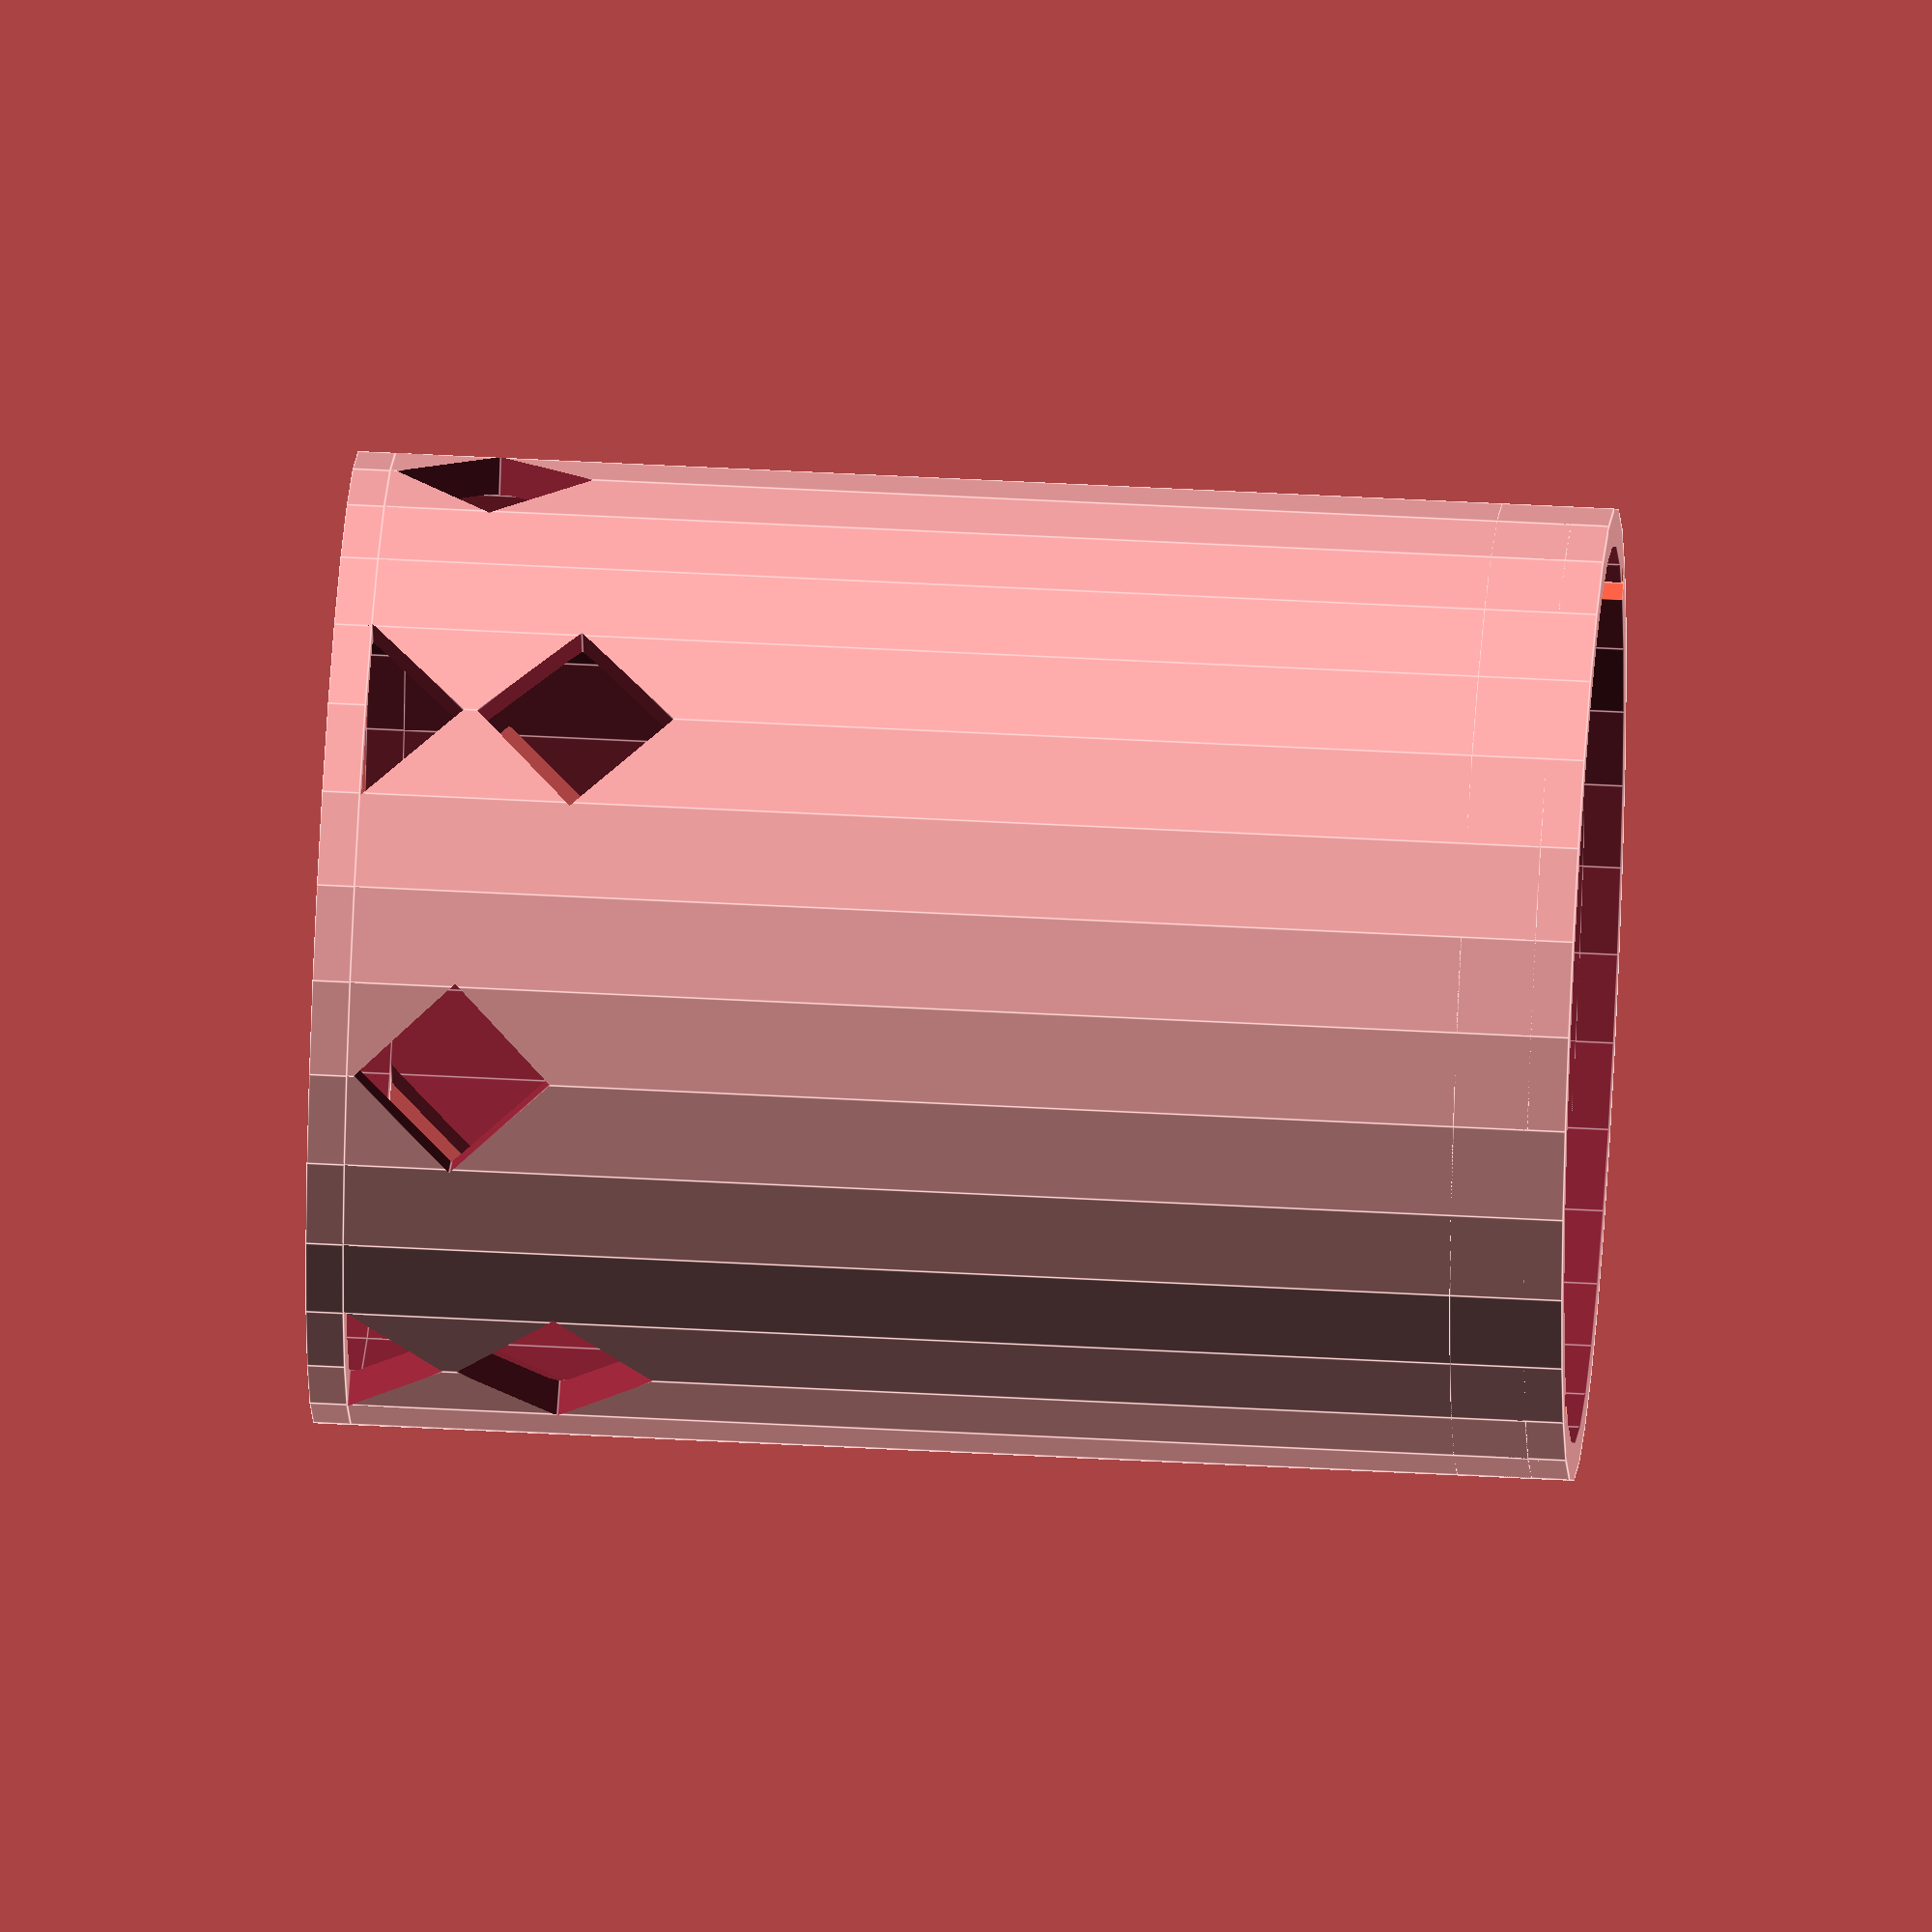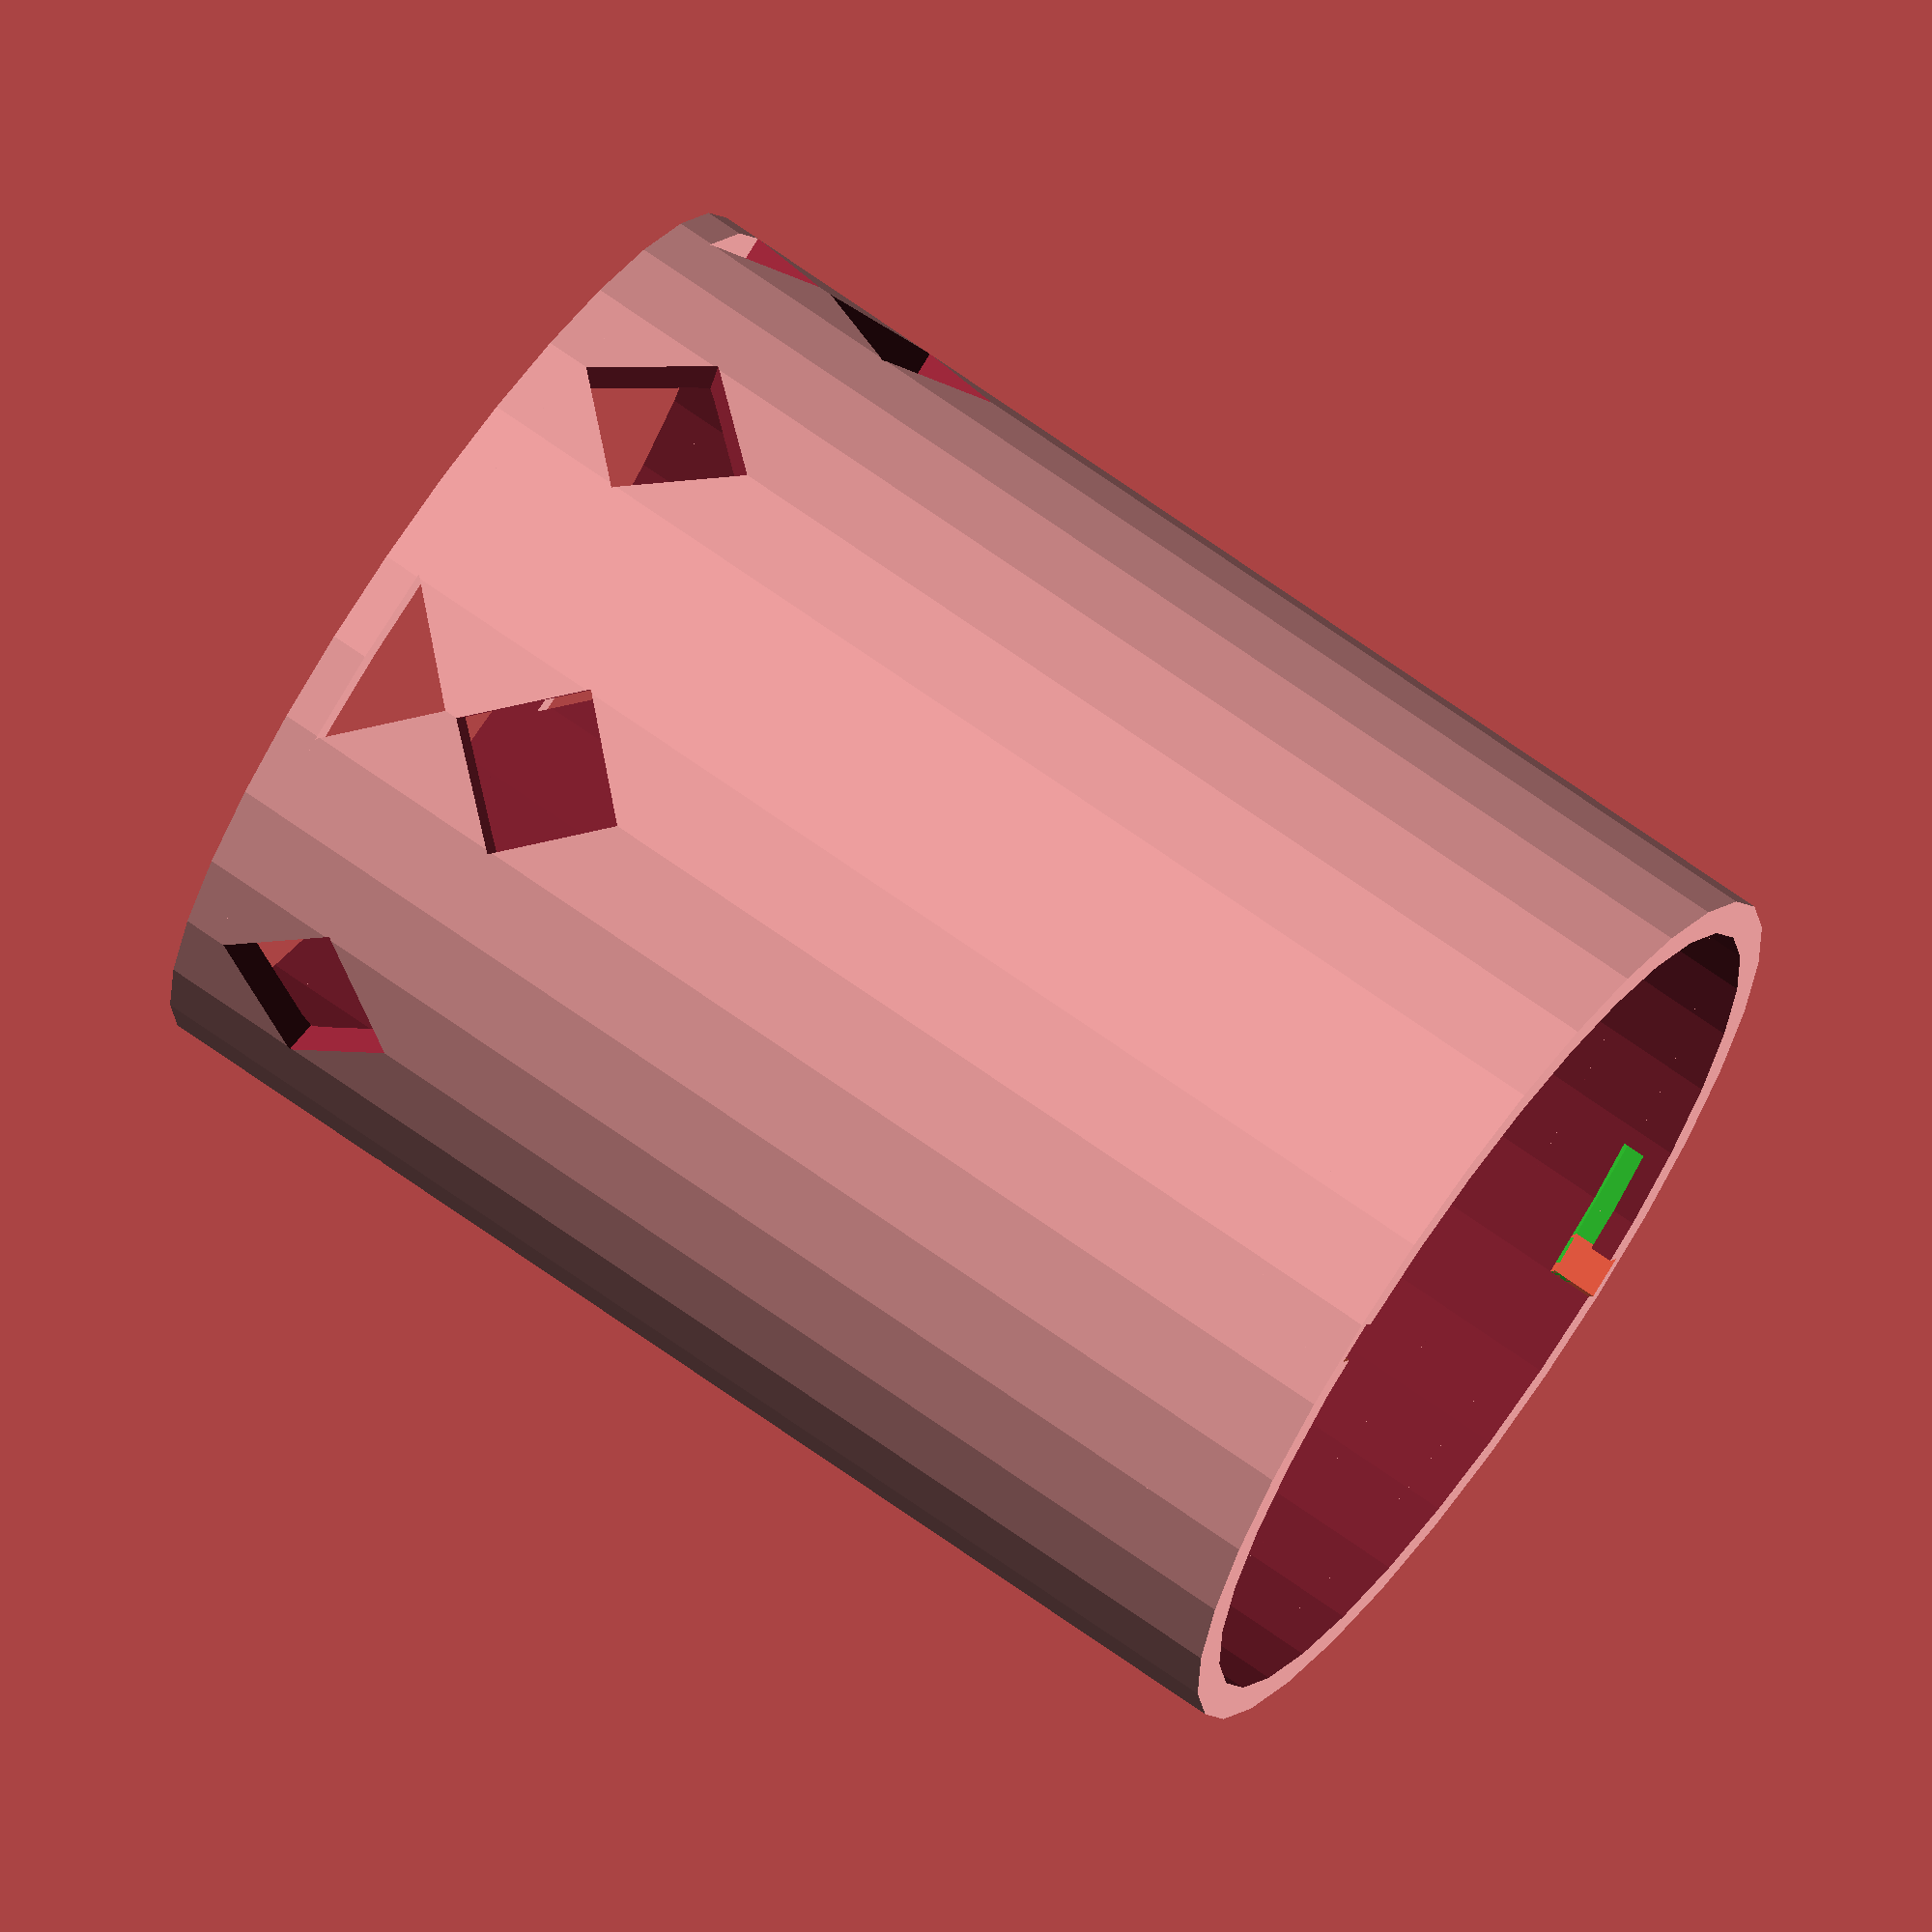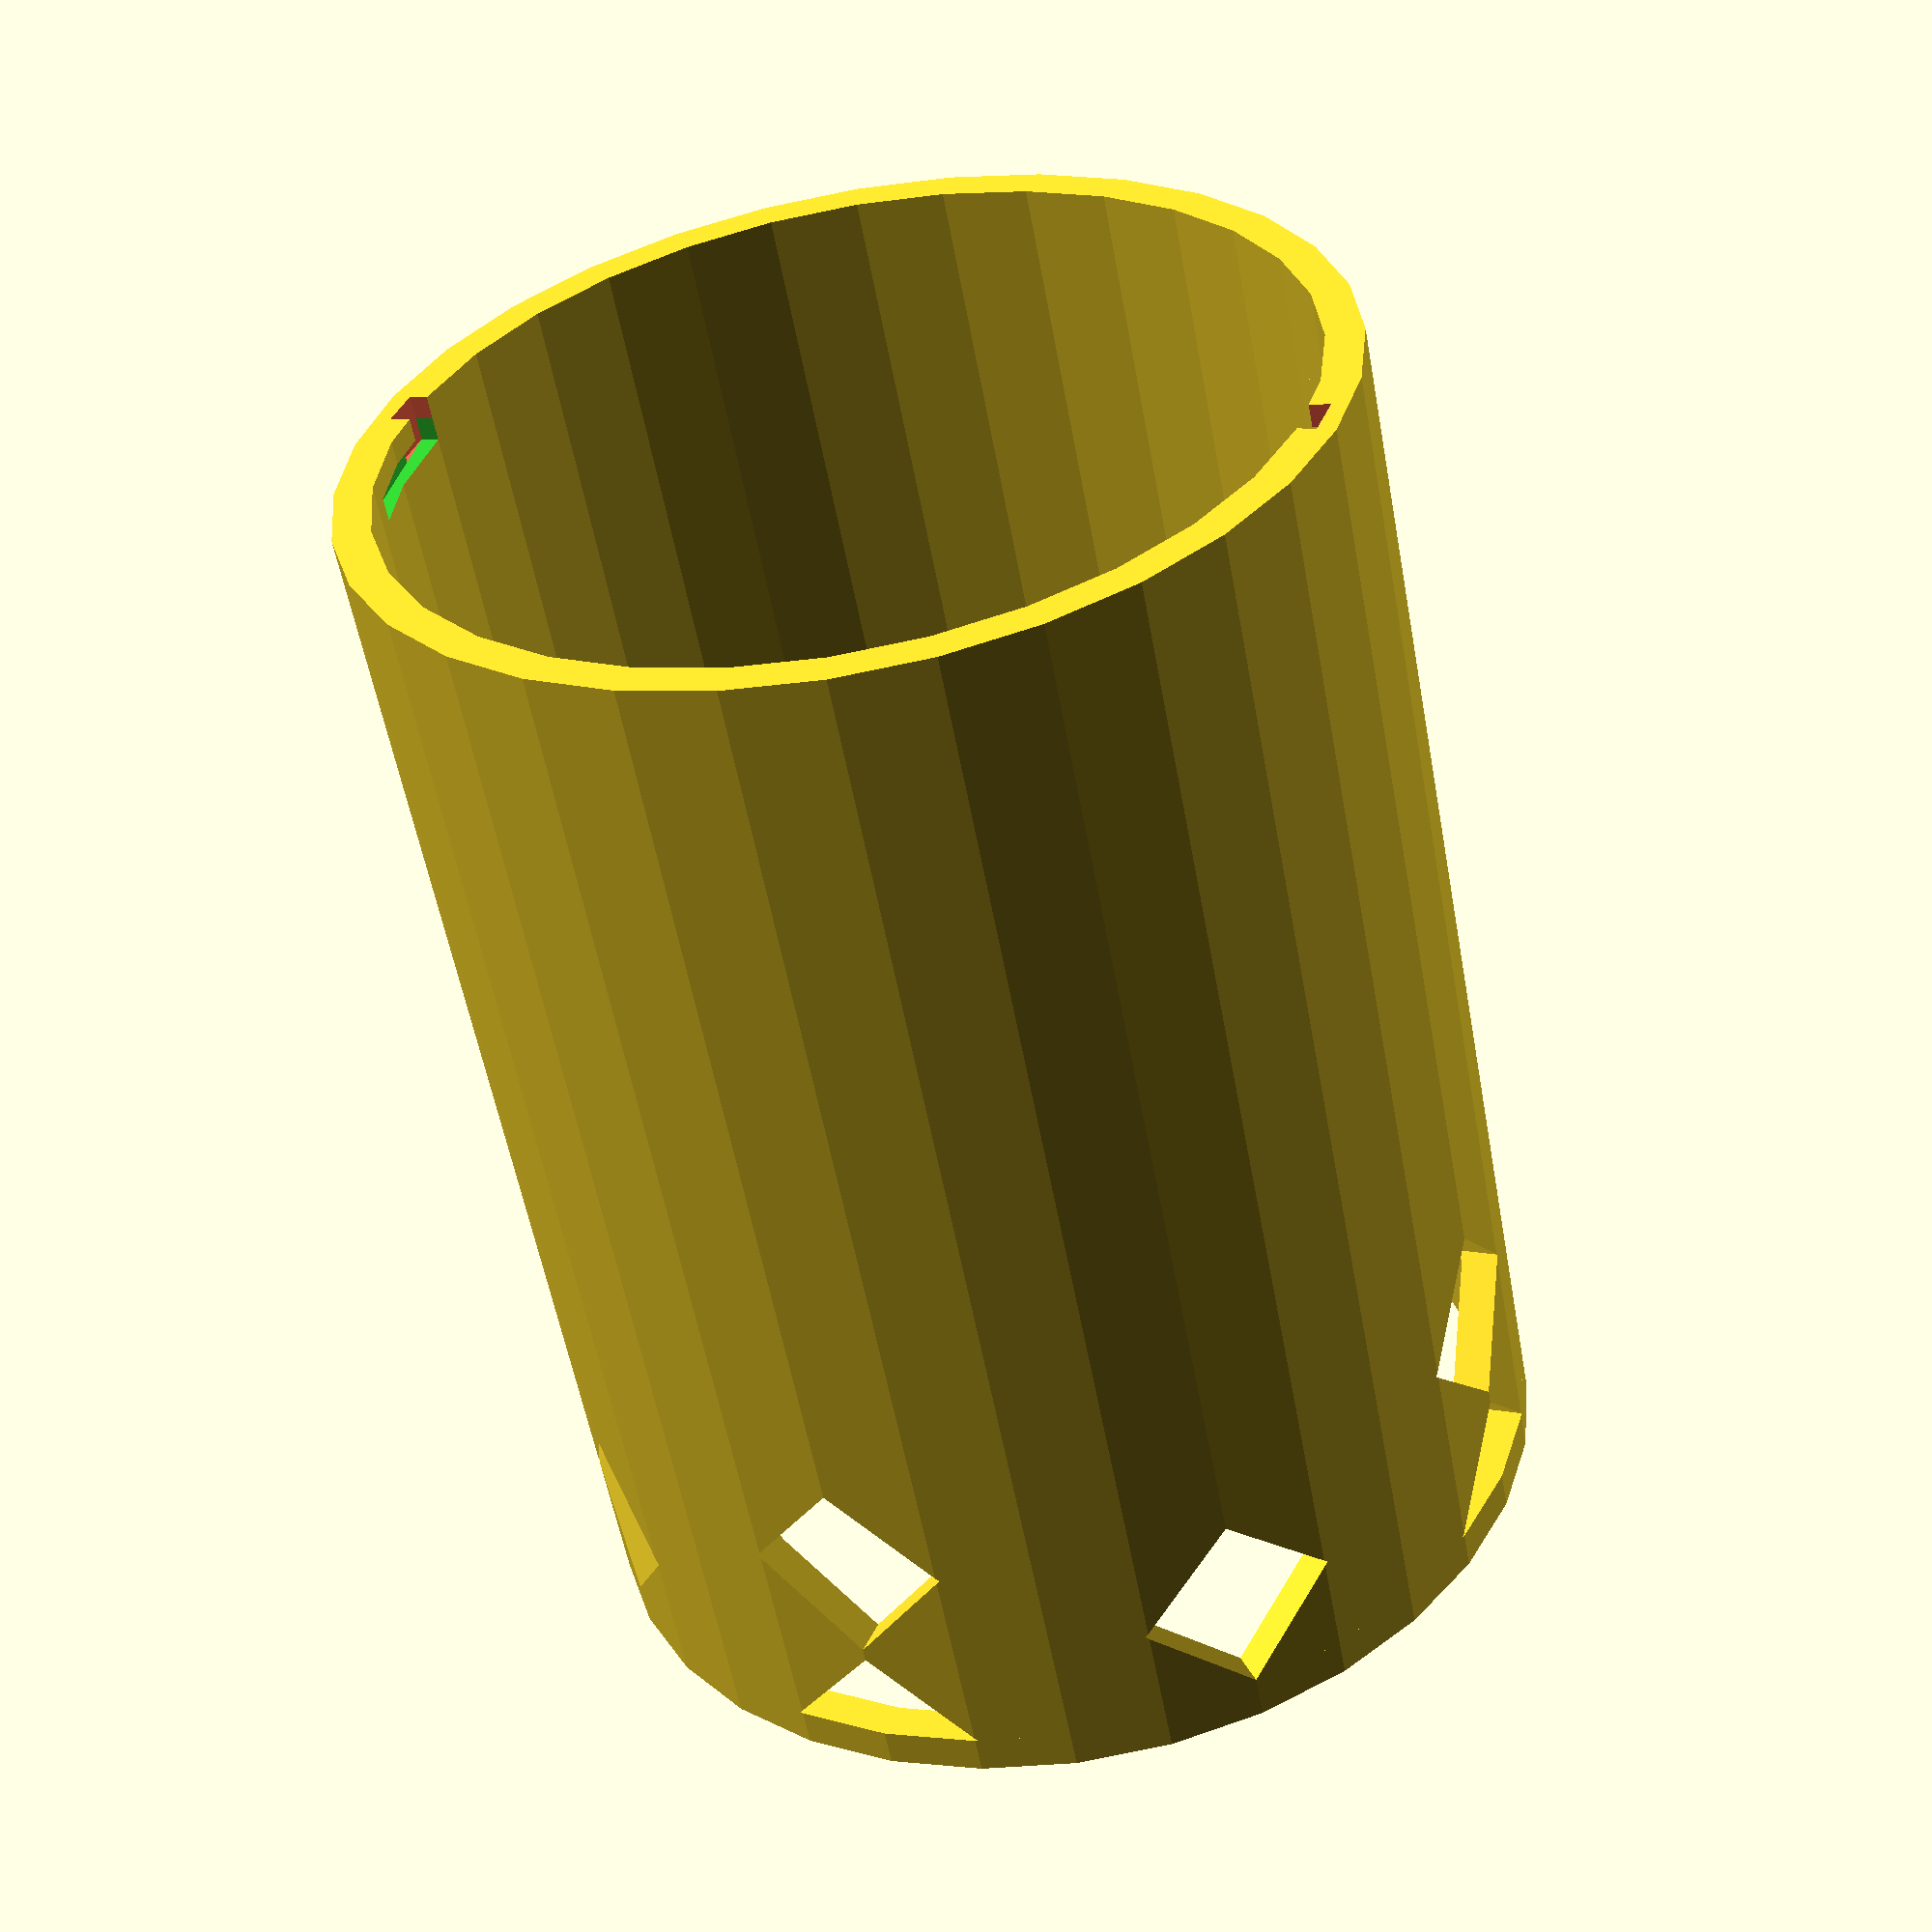
<openscad>
$fn=32;
grid_margin = 2;
tube_diameter = 52;
grid_size = 10.5; // 2.5
grid_spacing = 0.5;
grid_fn = 4;
tube_length = 67;
tube_wall_thickness = 2;
epsilon = 0.01; // used to prevent z-fighting
grid_angular_spacing = 70;
outer_circumference = tube_diameter * PI;

lid_thickness = 5;
margin_top = lid_thickness + 1;
lid_snap_insert = 3;
lid_snap_protrusion = 0.5;
lid_snap_diameter = lid_thickness / 2;
lid_snap_fn = 7; // must be odd
lid_tolerance = 0.2;

snap_guide_angle = 20;
snap_guide_rest_area_angle = lid_snap_diameter / outer_circumference * 360;
snap_guide_nudge_diameter = 2;
snap_guide_nudge_width = 0.2;


draw_tube = true;
draw_lid = false;
calibrate_grid_angular_spacing = true;

explode_width = 10;

module circular_hole_grid(angular_spacing, diameter, length, hole_diameter, hole_fn, grid_spacing) {
    true_angular_spacing = 180 / (floor(180 / angular_spacing));
    z_step = (hole_diameter / 2) + (grid_spacing / sqrt(2));
    grid_z = (calibrate_grid_angular_spacing) ? 2 : length / z_step;

    for(z = [0 : 1 : grid_z]) {
        angle_offset = (z % 2 == 0) ? 0 : true_angular_spacing / 2;
        for(angle=[0: true_angular_spacing : 180]) {
            translate([0, 0, z * z_step]) rotate([0, 90, angle + angle_offset]) translate([0, 0, -(diameter + 2 * epsilon) / 2]) cylinder(d=hole_diameter, h=diameter + 2 * epsilon, $fn=hole_fn);
        }
    }
}

module rectangular_hole_grid(x_size, y_size, height, hole_diameter, hole_fn, hole_spacing) {
    grid_x = x_size / (hole_spacing + hole_diameter);
    grid_y = y_size / (hole_spacing + hole_diameter);
    grid_x_dimmension = grid_x * (hole_spacing + hole_diameter);
    grid_y_dimmension = grid_y * (hole_spacing + hole_diameter);
    translate([(hole_diameter + hole_spacing)/2, 0, 0]) for(y=[0: 1 : grid_y * 2]) {
        x_offset = (y % 2 == 0) ? 0 : -(hole_spacing + hole_diameter)/2;
        x_add = (y % 2 == 0) ? 0 : 1;
        translate([x_offset, 0, 0]) for(x=[0: 1 : grid_x + x_add]) {
            translate([x * (hole_spacing + hole_diameter), y * (hole_spacing + hole_diameter) / 2, 0]) cylinder(d=hole_diameter, h=height, $fn=hole_fn);
        }
    }
}


module tube_bottom(tube_diameter, height) {
    union() {
        difference() {
            cylinder(d=tube_diameter, h=height);
            translate([0, 0, -epsilon]) cylinder(d=tube_diameter - grid_margin, h=height + 2 * epsilon);
        }
        difference() {
            cylinder(d=tube_diameter, h=height);
            translate([-tube_diameter/2, -tube_diameter/2, -epsilon]) rectangular_hole_grid(x_size=tube_diameter, y_size=tube_diameter, height=height + 2 * epsilon, hole_diameter=grid_size, hole_fn=grid_fn, hole_spacing=grid_spacing);
        }
    }   
}


module hollow_tube(diameter, length, wall_thickness) {
    difference() {
        cylinder(d=diameter, h=length);
        translate([0, 0, -epsilon]) cylinder(d=diameter - 2 * wall_thickness, h=length + 2 * epsilon);
    }
}

module tube(diameter, length, wall_thickness, grid_angular_spacing, grid_spacing, hole_diameter, hole_fn, lid_snap_diameter, lid_snap_protrusion) {
    union() {
        hollow_tube(diameter, wall_thickness, wall_thickness);
        difference() {
            translate([0, 0, wall_thickness]) hollow_tube(diameter, length - (2 * wall_thickness), wall_thickness);
            translate([0, 0, wall_thickness]) circular_hole_grid(angular_spacing=grid_angular_spacing, diameter=diameter, length=length, hole_diameter=hole_diameter, hole_fn=hole_fn, grid_spacing=grid_spacing);
        }
        translate([0, 0, length - margin_top]) hollow_tube(diameter, margin_top, wall_thickness);
    }
}

module lid_snap(diameter, lid_snap_diameter, lid_snap_protrusion, lid_snap_insert, lid_snap_fn, wall_thickness, lid_thickness) {
    inner_circle_radius = lid_snap_diameter * cos(180/lid_snap_fn);
    difference() {
        translate([0, 0, (inner_circle_radius/2) + epsilon]) rotate([0, 270, 0]) cylinder(d=lid_snap_diameter, h=diameter/2, $fn=lid_snap_fn);
        difference () {
            cylinder(d=diameter * 1.1, h=lid_thickness);
            translate([0, 0, -epsilon]) cylinder(d=diameter - (wall_thickness / 2), h=lid_thickness + 2 * epsilon);
        }
        cylinder(d=diameter - 2 * wall_thickness, h=lid_thickness);
    }
}

module lid(diameter, wall_thickness, lid_thickness, lid_snap_diameter, lid_snap_protrusion, lid_snap_insert, lid_snap_fn) {
    tube_bottom(tube_diameter=diameter - (2 * wall_thickness), height=lid_thickness);
    // lid_snaps
    lid_snap(diameter=diameter, lid_snap_diameter=lid_snap_diameter, lid_snap_protrusion=lid_snap_protrusion, lid_snap_insert=lid_snap_insert, lid_snap_fn=lid_snap_fn, wall_thickness=wall_thickness, lid_thickness=lid_thickness);

    rotate([0, 0, 180]) lid_snap(diameter=diameter, lid_snap_diameter=lid_snap_diameter, lid_snap_protrusion=lid_snap_protrusion, lid_snap_insert=lid_snap_insert, lid_snap_fn=lid_snap_fn, wall_thickness=wall_thickness, lid_thickness=lid_thickness);

}

module lid_snap_guide() {
    rotate([0, 0, -snap_guide_rest_area_angle/2])
    echo("lid_snap_diameter: ", lid_snap_diameter);
    translate([0, 0, tube_length - lid_snap_diameter + epsilon]) {
        difference() {
            union() {
                color("Tomato") rotate_extrude(angle=snap_guide_rest_area_angle) square([(tube_diameter - tube_wall_thickness) / 2, lid_snap_diameter]);
                color("LimeGreen") rotate_extrude(angle=snap_guide_angle) square([(tube_diameter - tube_wall_thickness) / 2, lid_snap_diameter/2]);
            }
            color("Orange") rotate([0, 0, snap_guide_angle - snap_guide_rest_area_angle - 1]) translate([(tube_diameter + tube_wall_thickness) / 2 - snap_guide_nudge_width, 0, 0]) cylinder(d=snap_guide_nudge_diameter, h=lid_snap_diameter / 2);
        
        }
    }
}

if (draw_tube) {
   // bottom of the tube
    if (!calibrate_grid_angular_spacing) {
        tube_bottom(tube_diameter, tube_wall_thickness);
    }

    difference() {
        // tube
        tube(diameter=tube_diameter, length=tube_length, wall_thickness=tube_wall_thickness, grid_angular_spacing=grid_angular_spacing, grid_spacing=grid_spacing, hole_diameter=grid_size, hole_fn=grid_fn, lid_snap_diameter=lid_snap_diameter, lid_snap_protrusion=lid_snap_protrusion);
        lid_snap_guide();
        rotate([0, 0, 180]) lid_snap_guide();
    }
}

// lid
if (draw_lid) {
    // lid
    translate([0, 0, tube_length - lid_thickness + explode_width]) lid(tube_diameter - lid_tolerance, tube_wall_thickness, lid_thickness, lid_snap_diameter, lid_snap_protrusion, lid_snap_insert, lid_snap_fn=lid_snap_fn);
}

</openscad>
<views>
elev=316.5 azim=342.1 roll=273.8 proj=o view=edges
elev=108.8 azim=65.3 roll=234.7 proj=o view=solid
elev=56.2 azim=23.0 roll=10.4 proj=p view=solid
</views>
